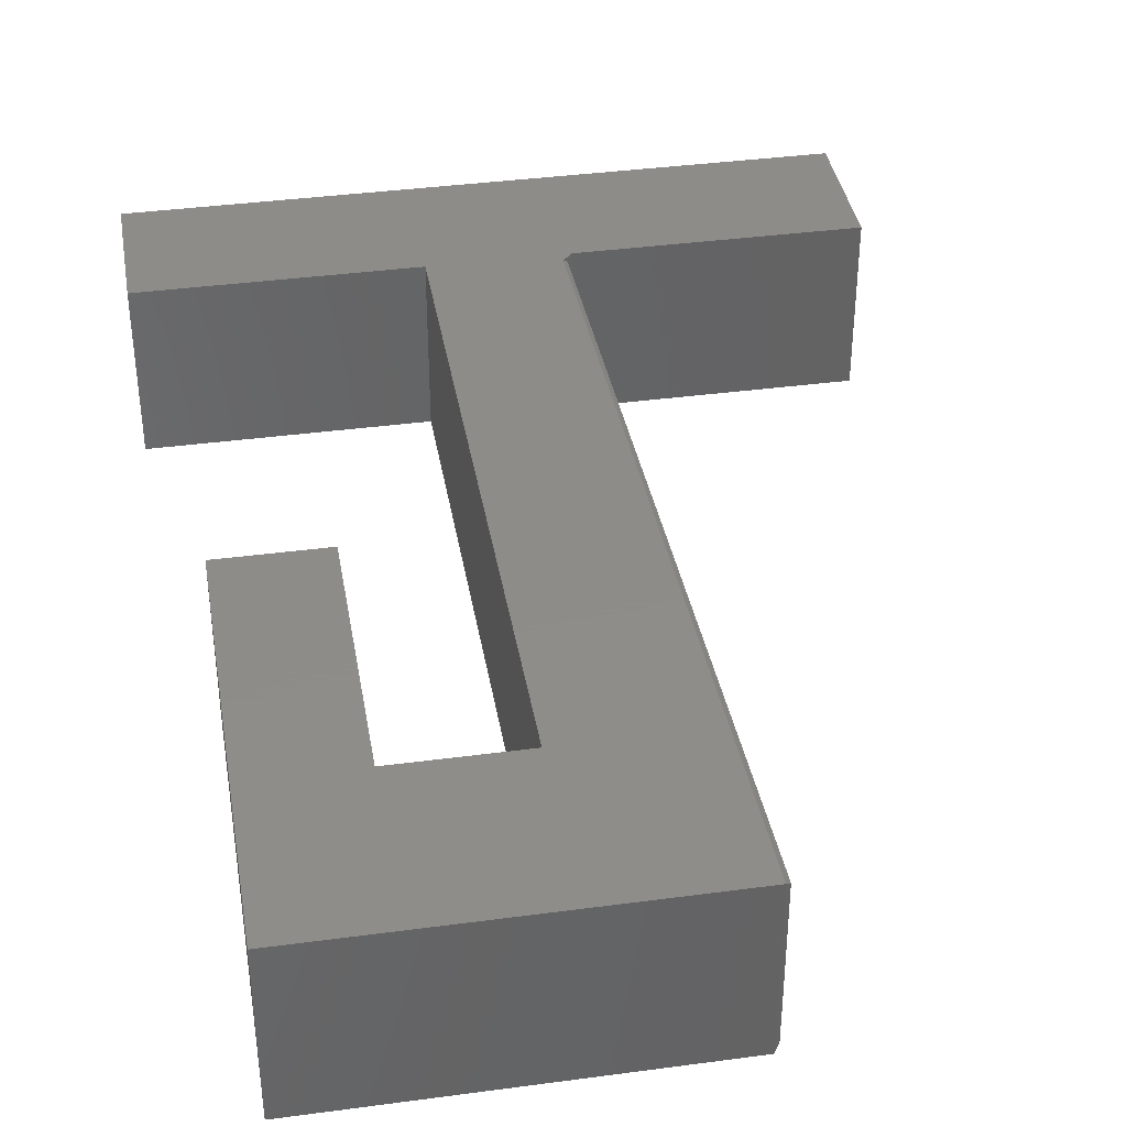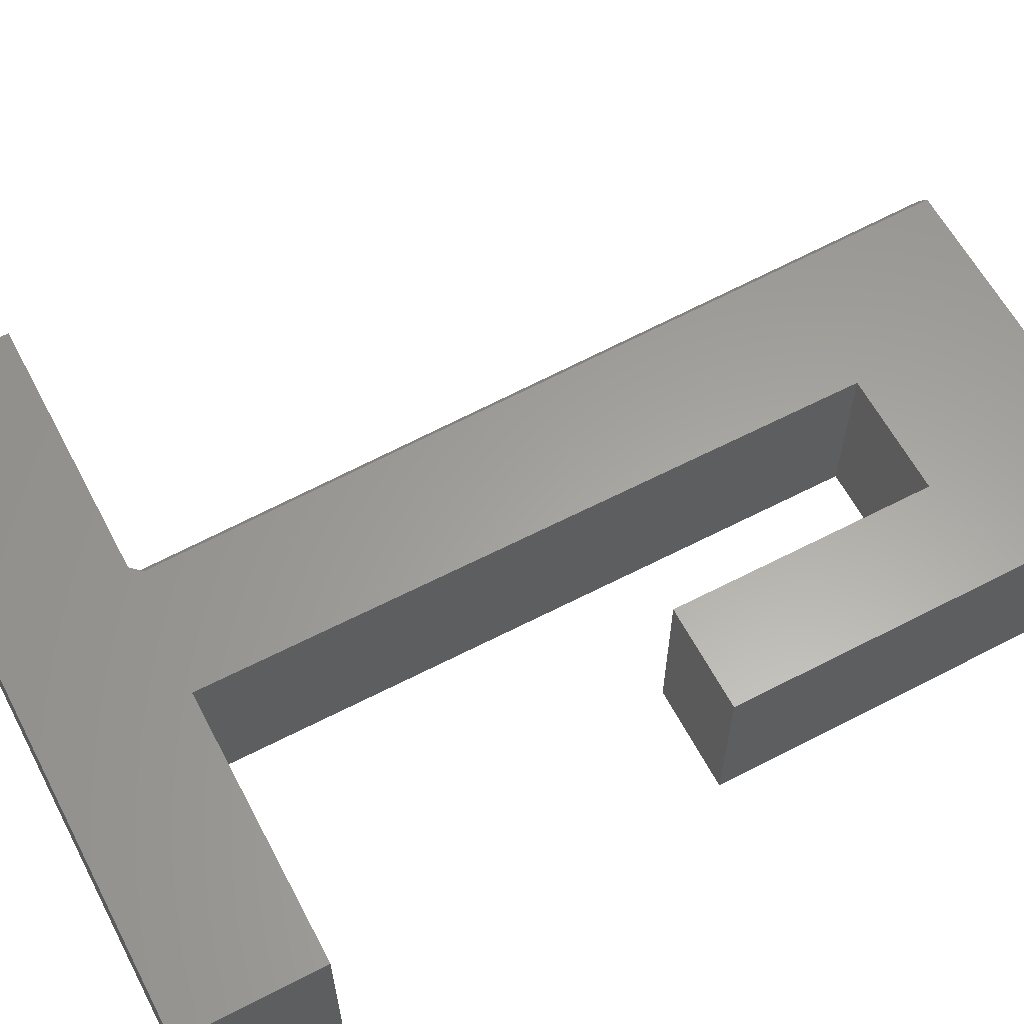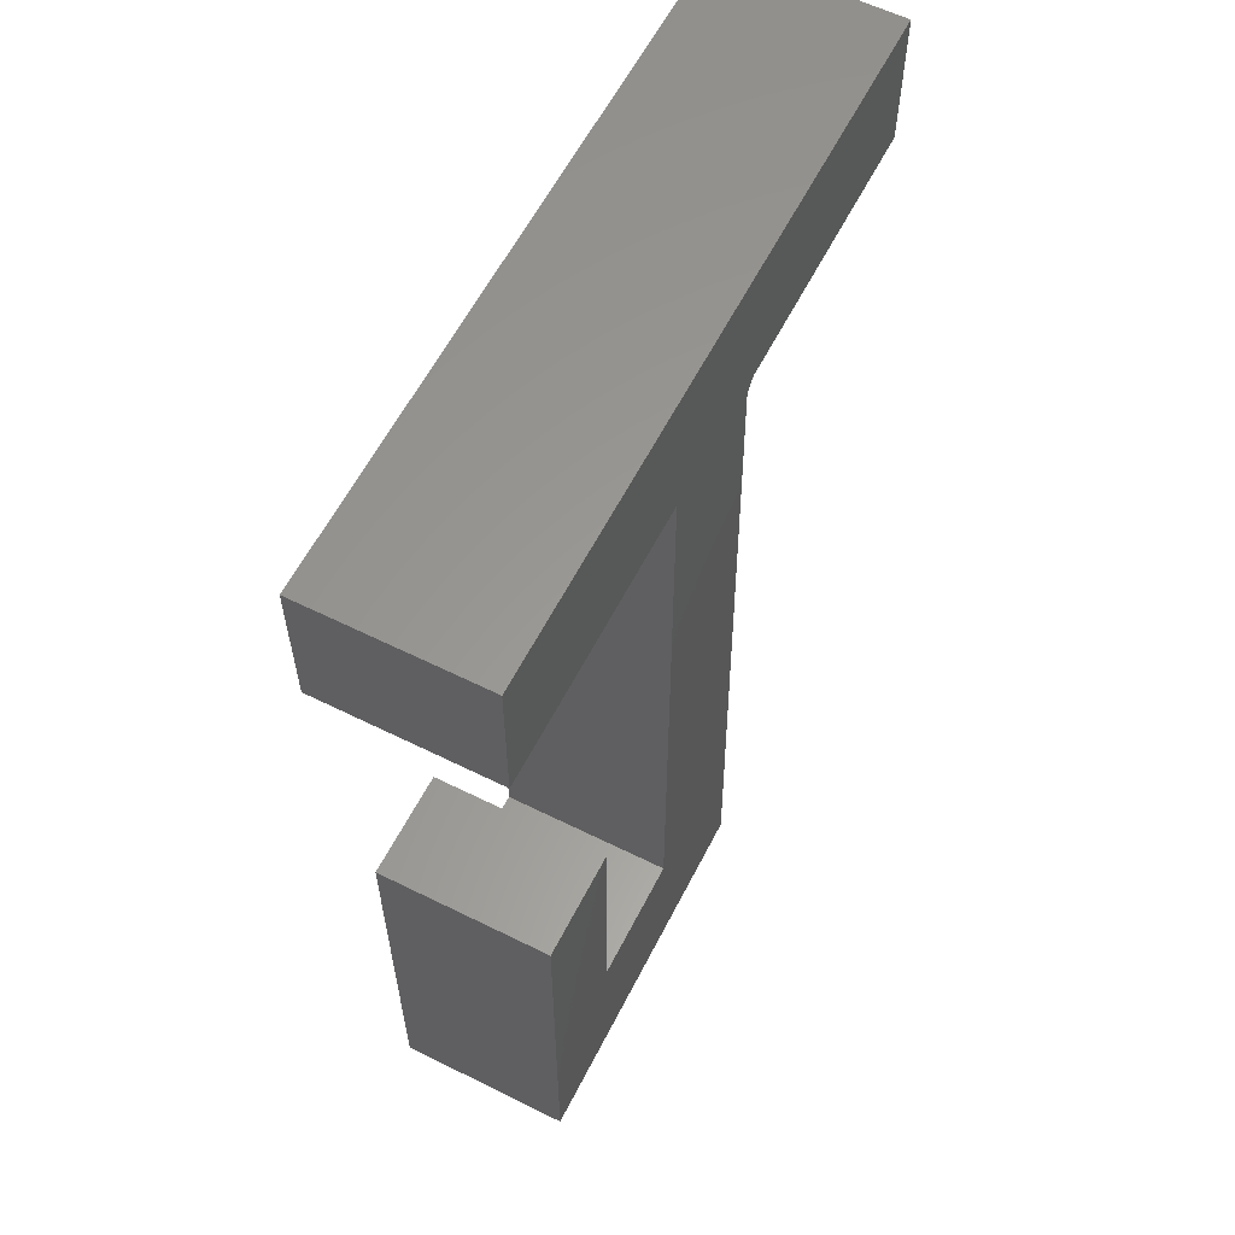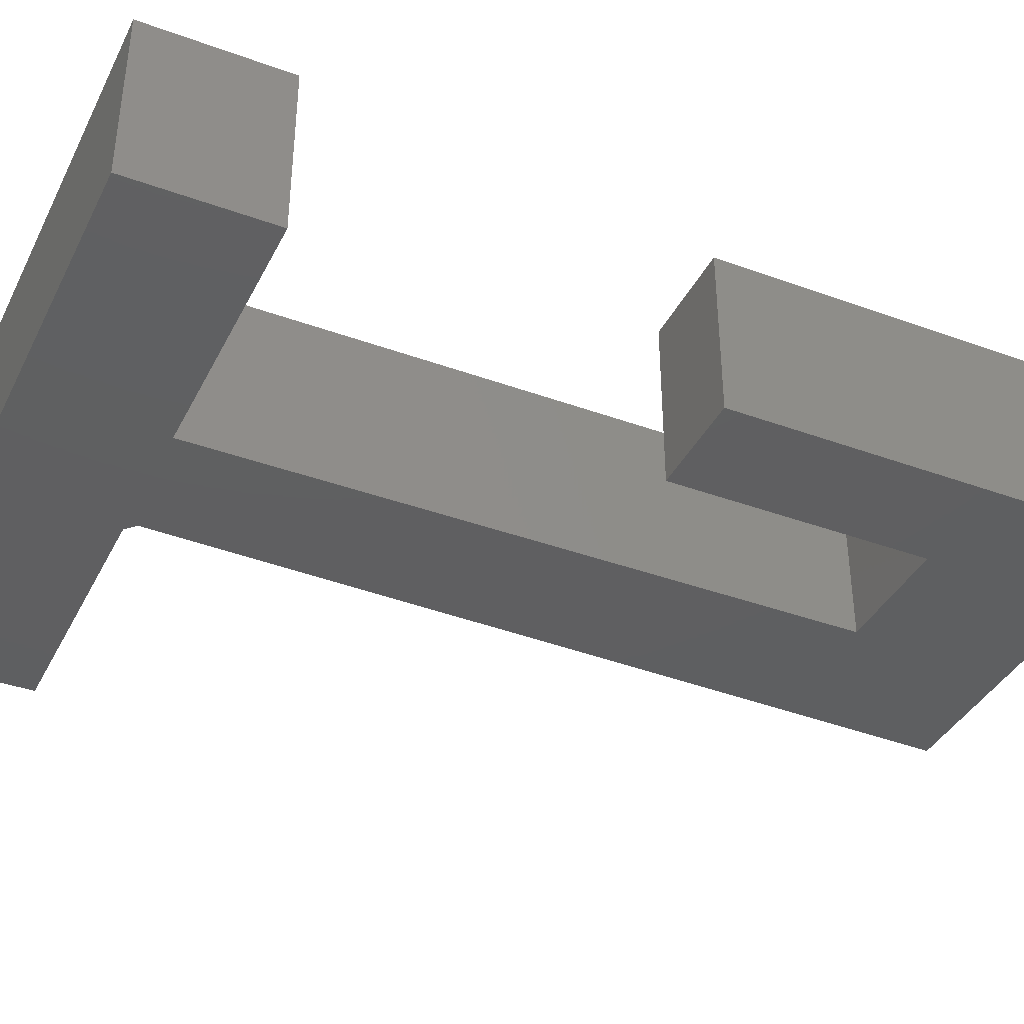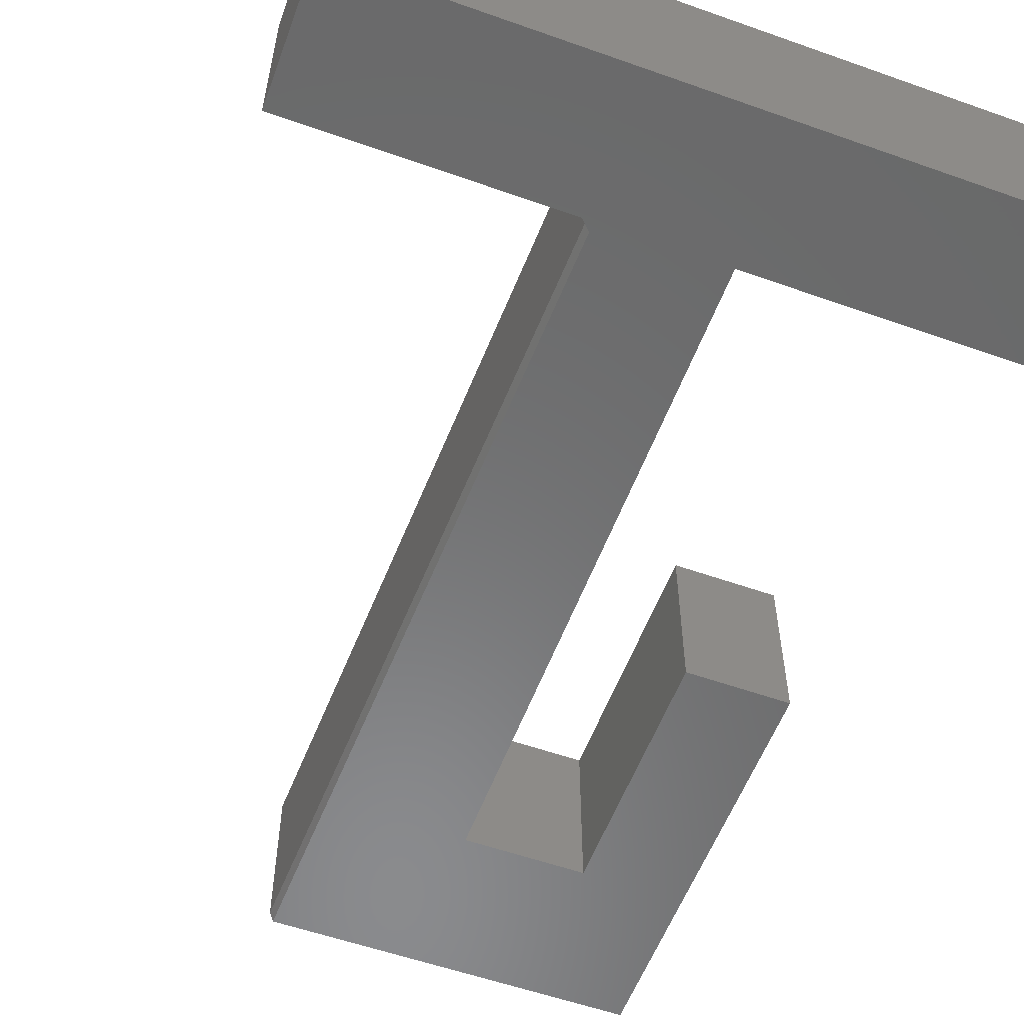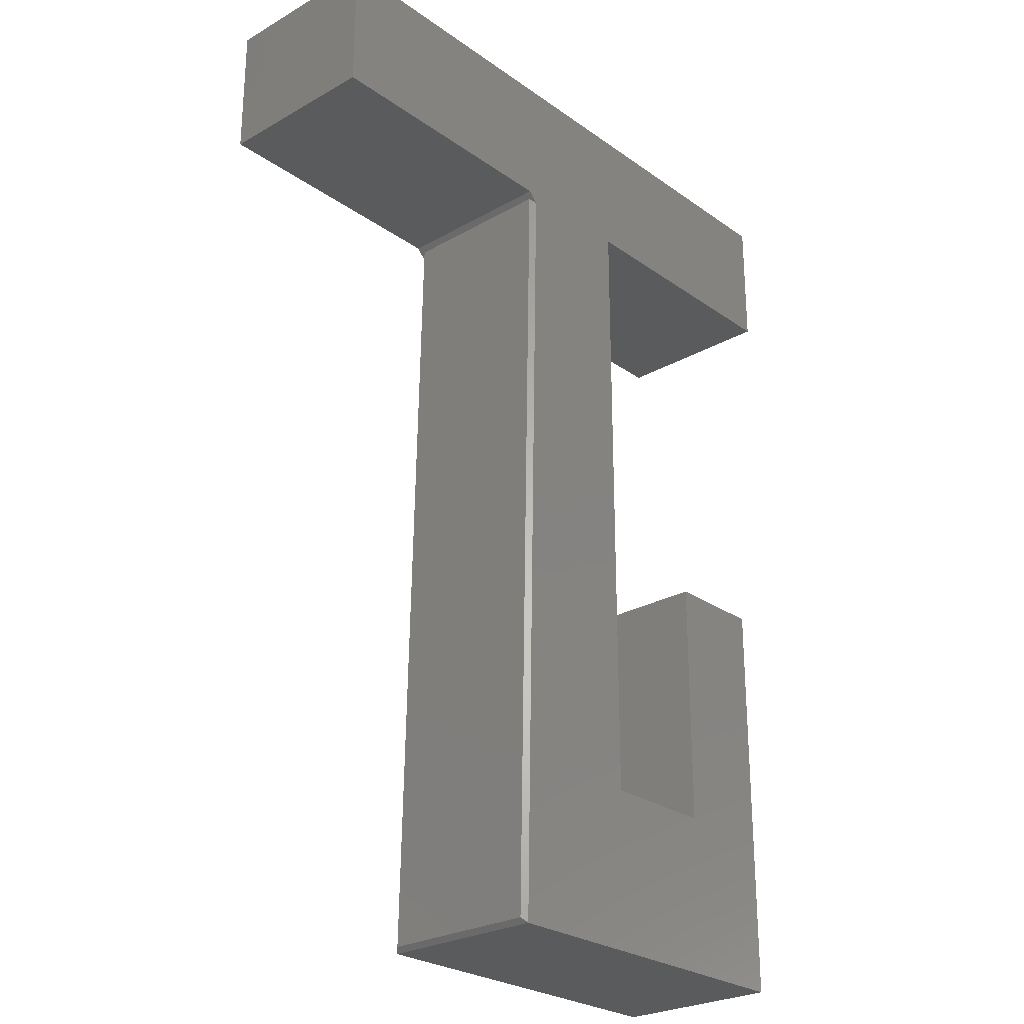
<metadata>
{"format":"stl","ext":"stl","renderer":"f3d","projection":"perspective","resolution":1024,"background":"white","views":[{"elev":38.3,"azim":-9.6,"up":"+Z"},{"elev":61.4,"azim":-117.8,"up":"+Z"},{"elev":59.8,"azim":-63.0,"up":"+Y"},{"elev":-38.7,"azim":-114.7,"up":"+Z"},{"elev":-56.5,"azim":159.7,"up":"+Z"},{"elev":-26.1,"azim":132.0,"up":"+Y"}]}
</metadata>
<code>
# stl→obj: 30 verts, 56 faces
v 0.1782 -0.6797 0.25
v 0.1782 -0.6797 0.007812
v 0.1525 0.5391 0.25
v 0.1525 0.5391 0.007812
v 0.5682 0.7548 0
v 0.5682 0.5469 0
v 0.1602 0.5469 0
v -0.04252 0.5469 0
v -0.4453 0.5469 0
v -0.4453 0.7548 0
v 0.1449 0.5313 0
v 0.1706 -0.6875 0
v -0.04252 -0.4406 0
v -0.3803 -0.6875 0
v -0.2244 -0.4406 0
v -0.3803 -0.05082 0
v -0.2244 -0.05082 0
v 0.5682 0.7548 0.2578
v -0.4453 0.7548 0.2578
v -0.4453 0.5469 0.2578
v -0.04252 0.5469 0.2578
v 0.1602 0.5469 0.2578
v 0.5682 0.5469 0.2578
v -0.2244 -0.05082 0.2578
v -0.3803 -0.05082 0.2578
v -0.2244 -0.4406 0.2578
v -0.3803 -0.6875 0.2578
v -0.04252 -0.4406 0.2578
v 0.1706 -0.6875 0.2578
v 0.1449 0.5313 0.2578
f 1 2 3
f 3 2 4
f 5 6 7
f 5 7 8
f 5 8 9
f 5 9 10
f 7 11 8
f 8 11 12
f 8 12 13
f 13 12 14
f 13 14 15
f 15 14 16
f 15 16 17
f 18 19 20
f 18 20 21
f 18 21 22
f 18 22 23
f 24 25 26
f 26 25 27
f 26 27 28
f 28 27 29
f 28 29 21
f 21 29 30
f 21 30 22
f 27 14 29
f 29 14 12
f 3 22 30
f 22 3 7
f 7 3 4
f 7 4 11
f 18 5 19
f 19 5 10
f 29 1 30
f 30 1 3
f 29 12 1
f 1 12 2
f 12 11 2
f 2 11 4
f 22 7 23
f 23 7 6
f 10 9 19
f 19 9 20
f 6 5 23
f 23 5 18
f 25 16 27
f 27 16 14
f 17 16 24
f 24 16 25
f 26 15 24
f 24 15 17
f 13 15 28
f 28 15 26
f 21 8 28
f 28 8 13
f 20 9 21
f 21 9 8

</code>
